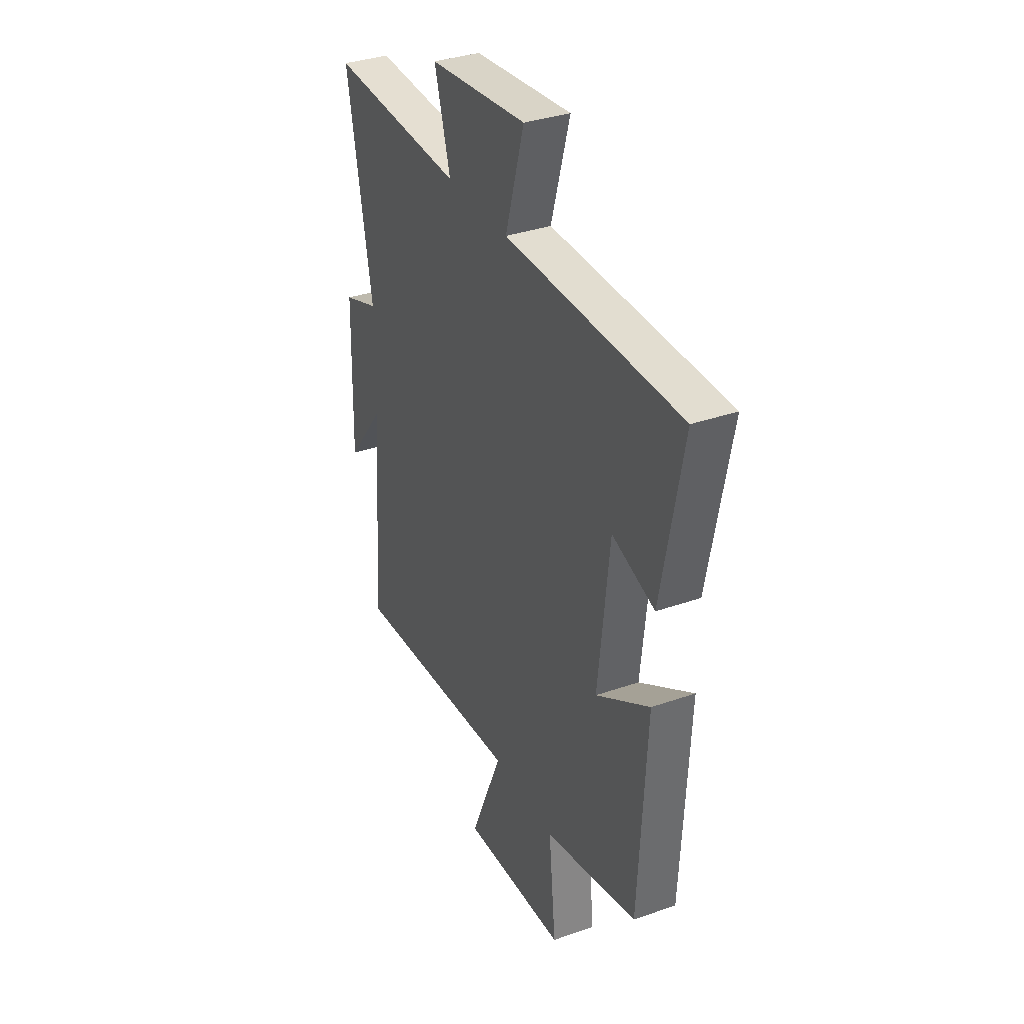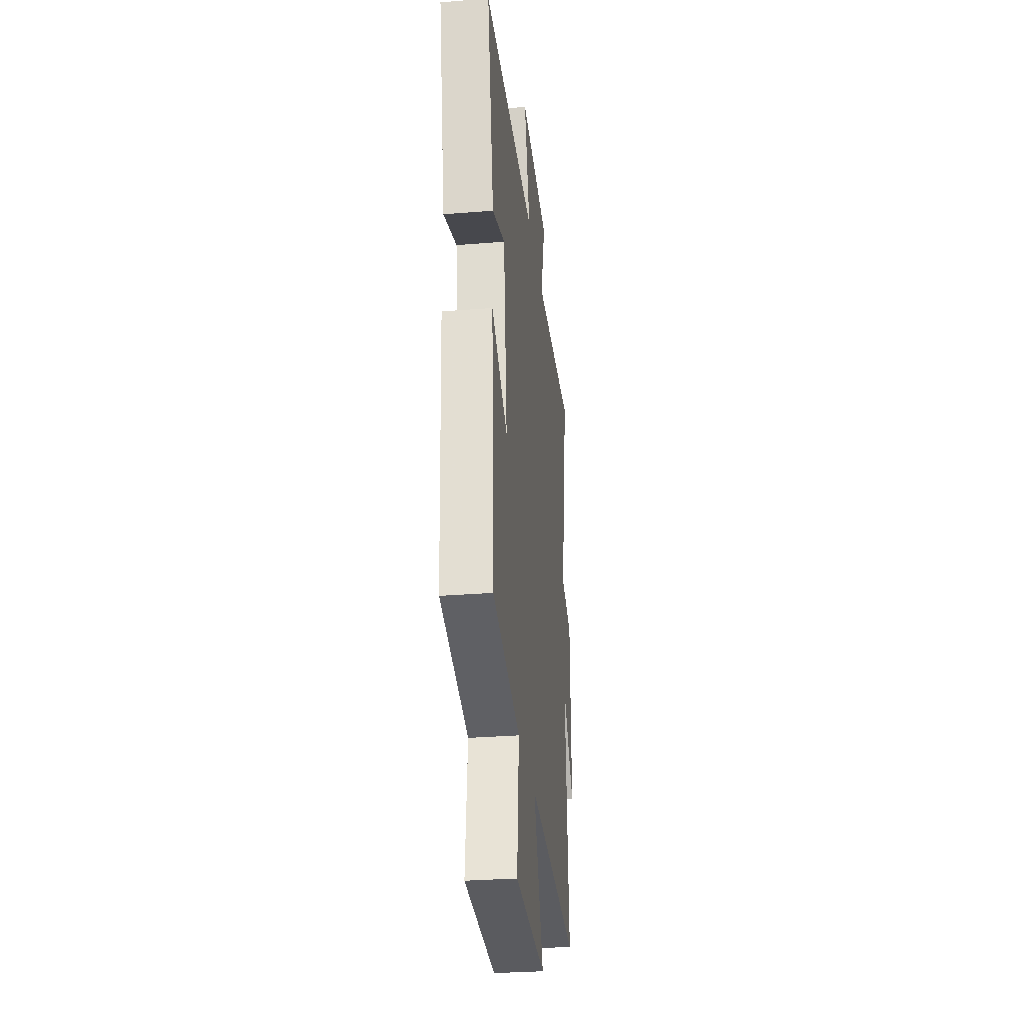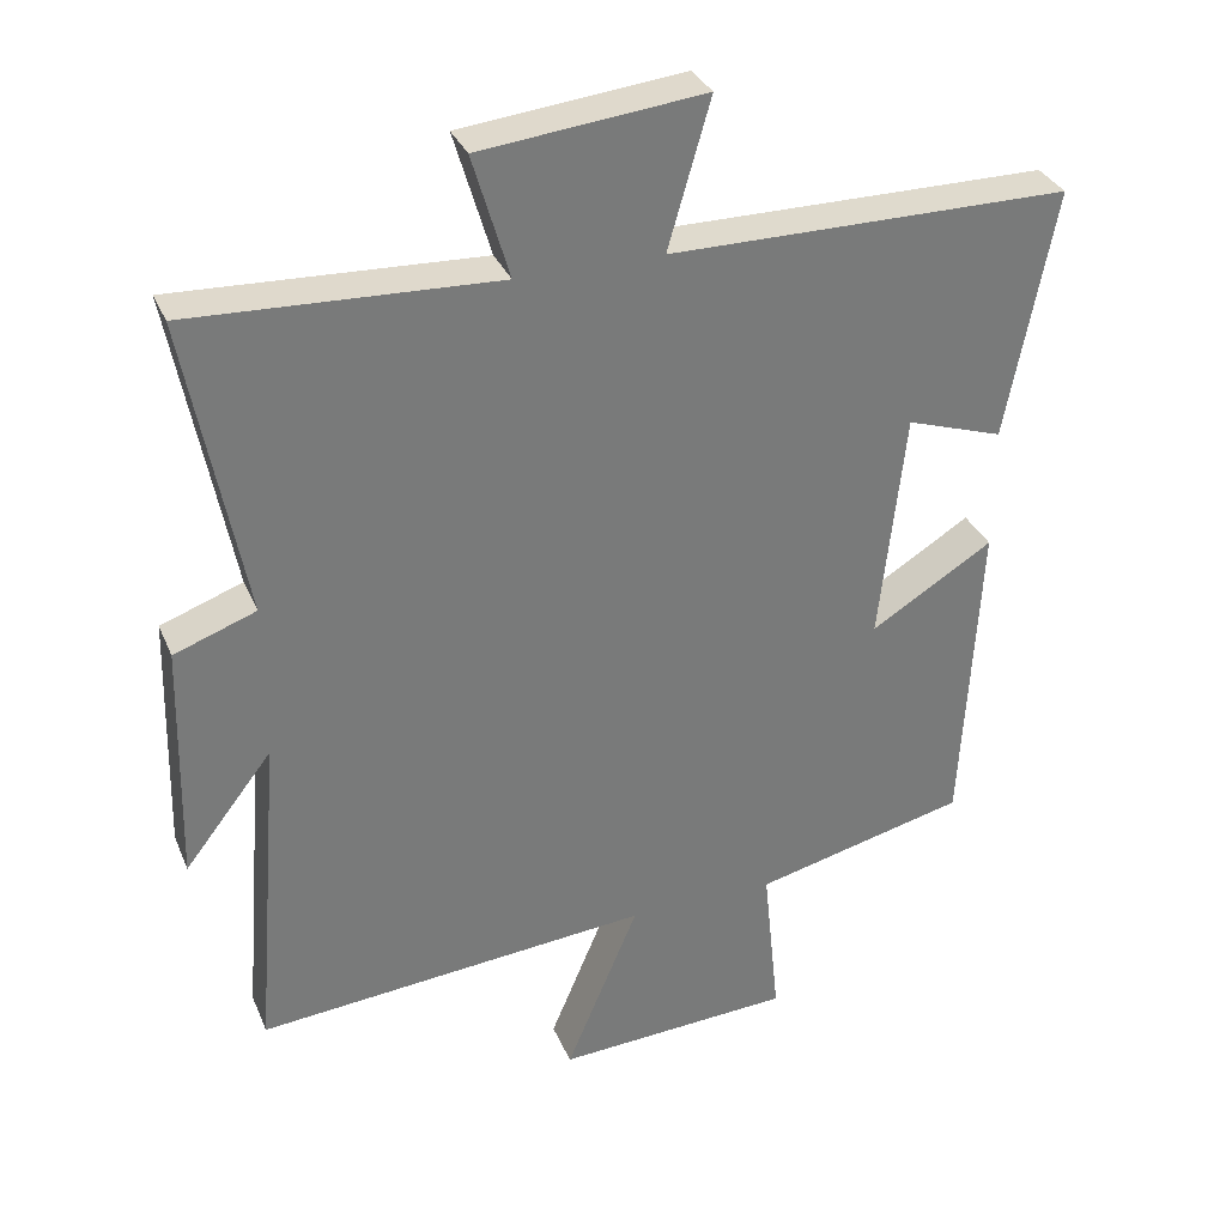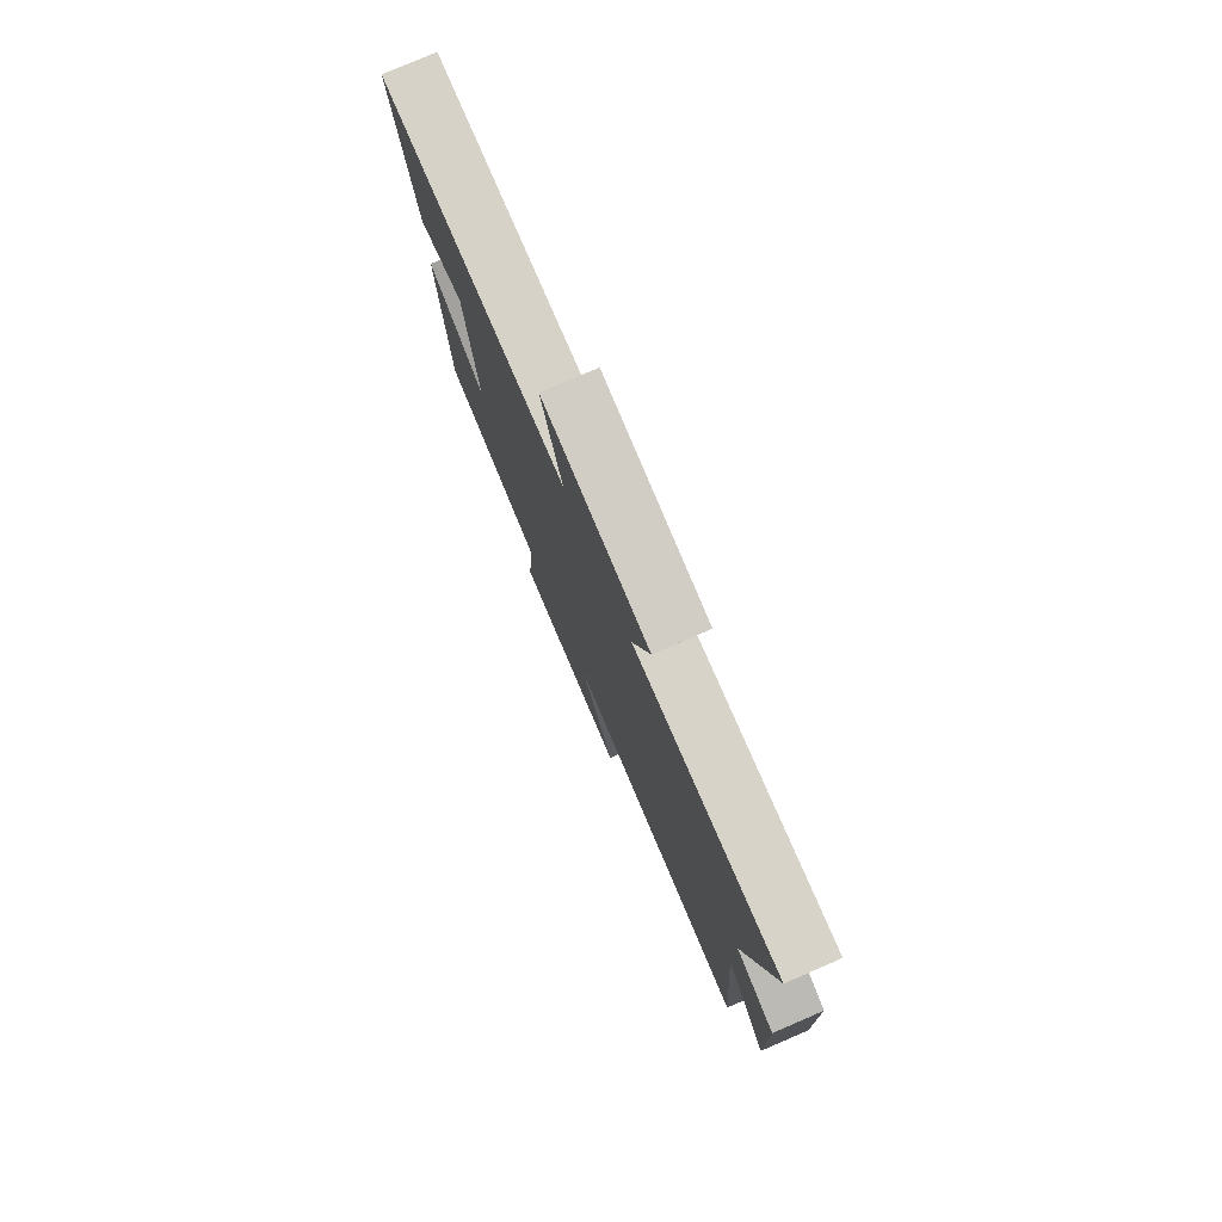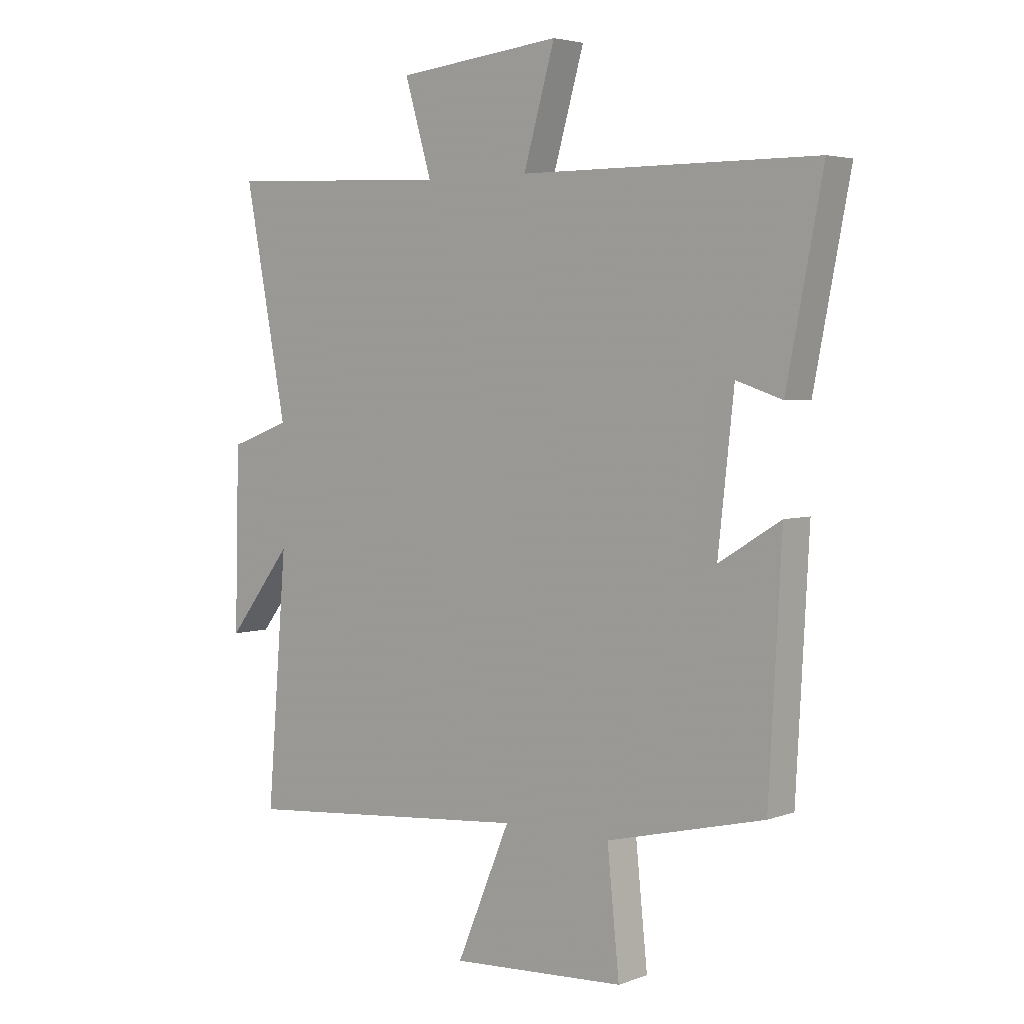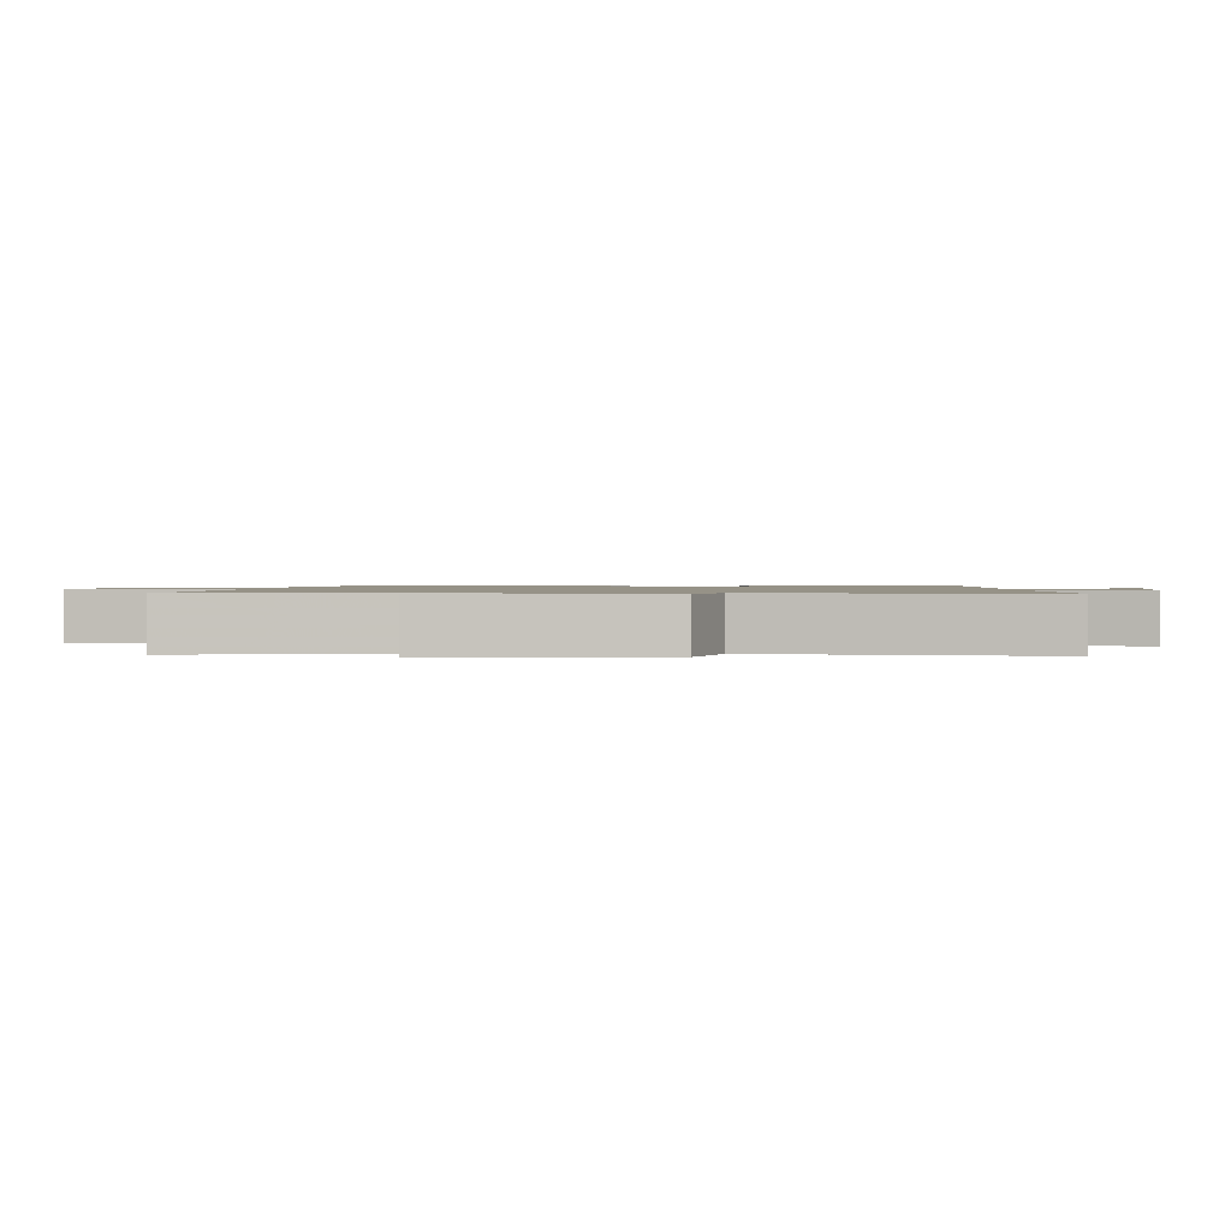
<metadata>
{"format":"obj","ext":"obj","renderer":"f3d","projection":"perspective","resolution":1024,"background":"white","views":[{"elev":34.9,"azim":64.9,"up":"+Z"},{"elev":-30.2,"azim":96.7,"up":"+Z"},{"elev":32.7,"azim":-20.5,"up":"+Z"},{"elev":78.4,"azim":-113.3,"up":"+Z"},{"elev":3.9,"azim":40.3,"up":"+Z"},{"elev":1.1,"azim":-89.3,"up":"+Y"}]}
</metadata>
<code>
v 0.477 0.07 -0.431
v 0.191 0.07 -0.5
v 0.213 0.07 -0.716
v -0.105 0.07 -0.734
v -0.007 0.07 -0.5
v -0.536 0.07 -0.546
v -0.5 0.07 -0.099
v -0.618 0.07 -0.251
v -0.61 0.07 0.073
v -0.5 0.07 0.113
v -0.577 0.07 0.518
v -0.166 0.07 0.5
v -0.215 0.07 0.666
v 0.085 0.07 0.698
v 0.028 0.07 0.5
v 0.565 0.07 0.498
v 0.5 0.07 0.163
v 0.37 0.07 0.206
v 0.336 0.07 -0.104
v 0.5 0.07 -0.003
v 0.477 0 -0.431
v 0.191 0 -0.5
v 0.213 0 -0.716
v -0.105 0 -0.734
v -0.007 0 -0.5
v -0.536 0 -0.546
v -0.5 0 -0.099
v -0.618 0 -0.251
v -0.61 0 0.073
v -0.5 0 0.113
v -0.577 0 0.518
v -0.166 0 0.5
v -0.215 0 0.666
v 0.085 0 0.698
v 0.028 0 0.5
v 0.565 0 0.498
v 0.5 0 0.163
v 0.37 0 0.206
v 0.336 0 -0.104
v 0.5 0 -0.003
f 19 20 1 2
f 18 19 2
f 15 16 17 18
f 15 18 2
f 12 13 14 15
f 12 15 2 3
f 10 11 12 3
f 7 8 9 10
f 5 6 7
f 5 7 10
f 3 4 5
f 3 5 10
f 22 21 40 39
f 22 39 38
f 38 37 36 35
f 22 38 35
f 35 34 33 32
f 23 22 35 32
f 23 32 31 30
f 30 29 28 27
f 27 26 25
f 30 27 25
f 25 24 23
f 30 25 23
f 1 21 22 2
f 2 22 23 3
f 3 23 24 4
f 4 24 25 5
f 5 25 26 6
f 6 26 27 7
f 7 27 28 8
f 8 28 29 9
f 9 29 30 10
f 10 30 31 11
f 11 31 32 12
f 12 32 33 13
f 13 33 34 14
f 14 34 35 15
f 15 35 36 16
f 16 36 37 17
f 17 37 38 18
f 18 38 39 19
f 19 39 40 20
f 20 40 21 1

</code>
